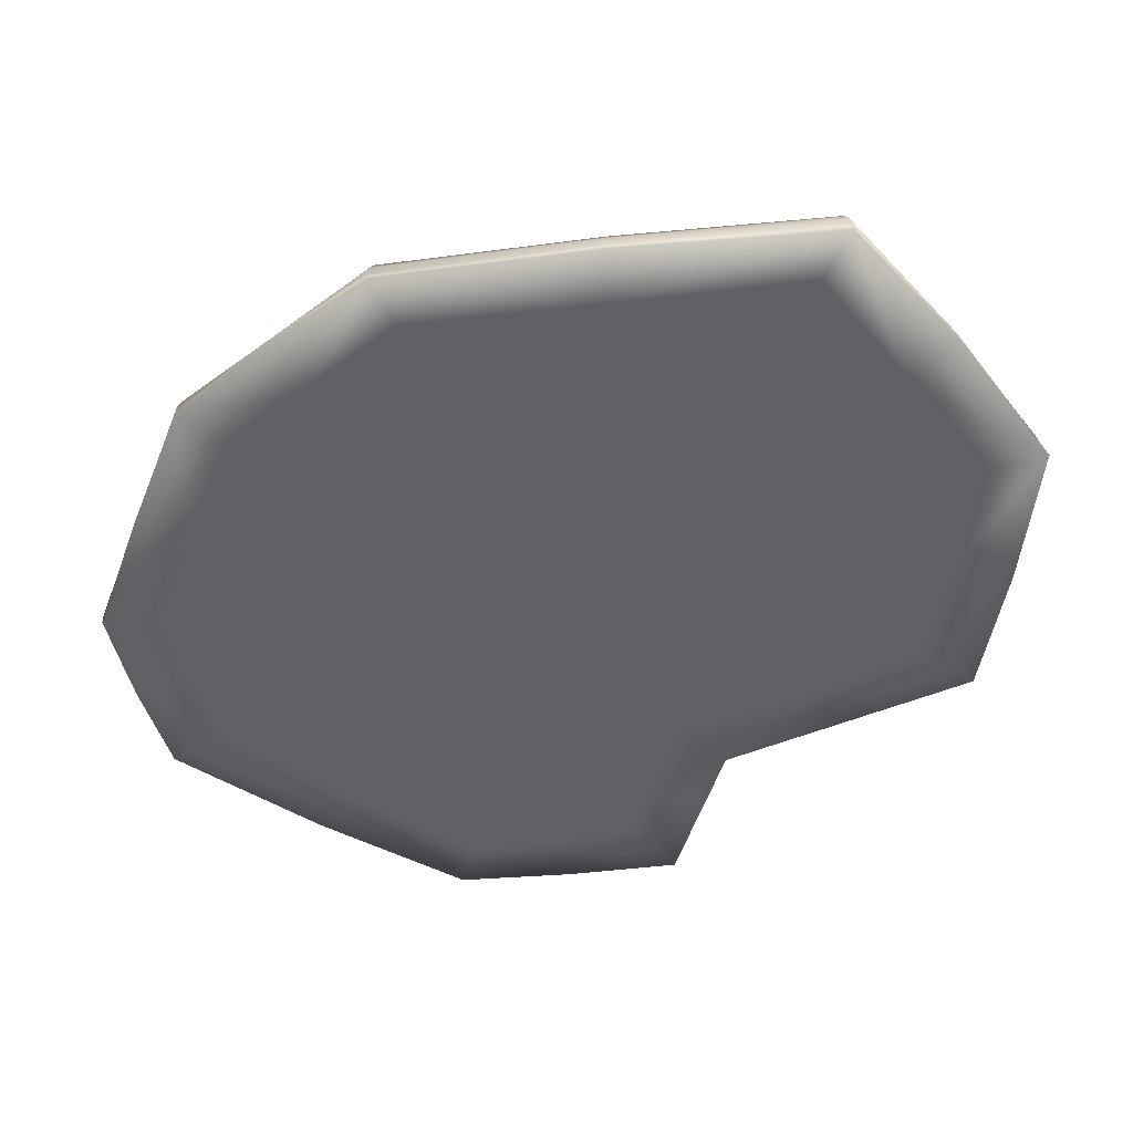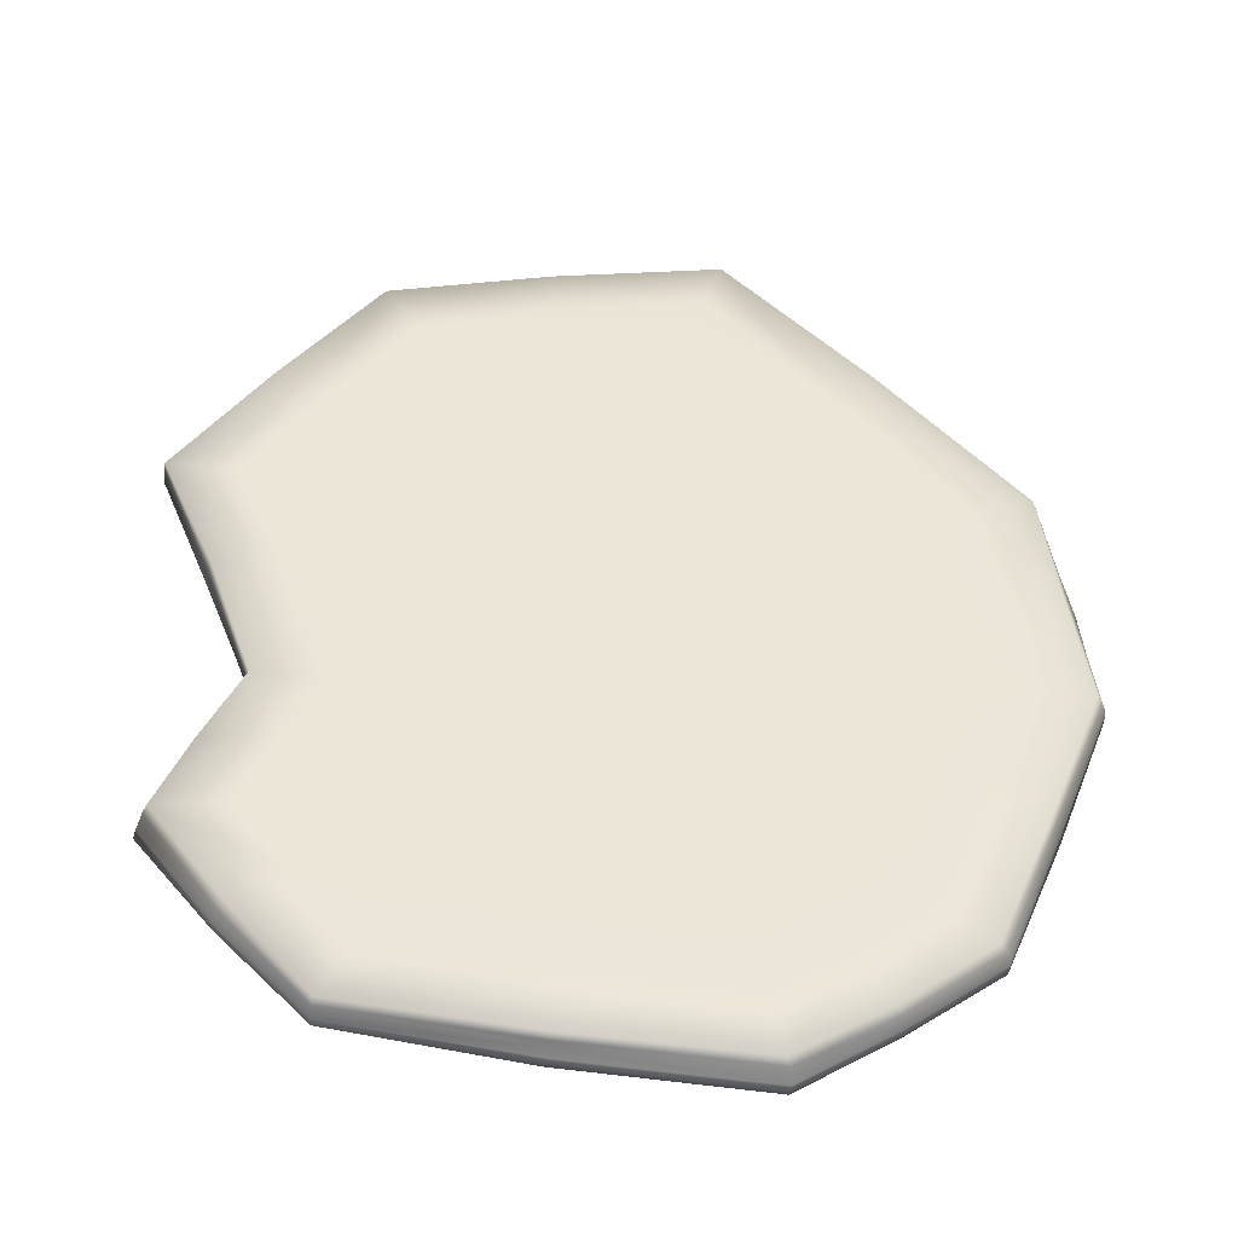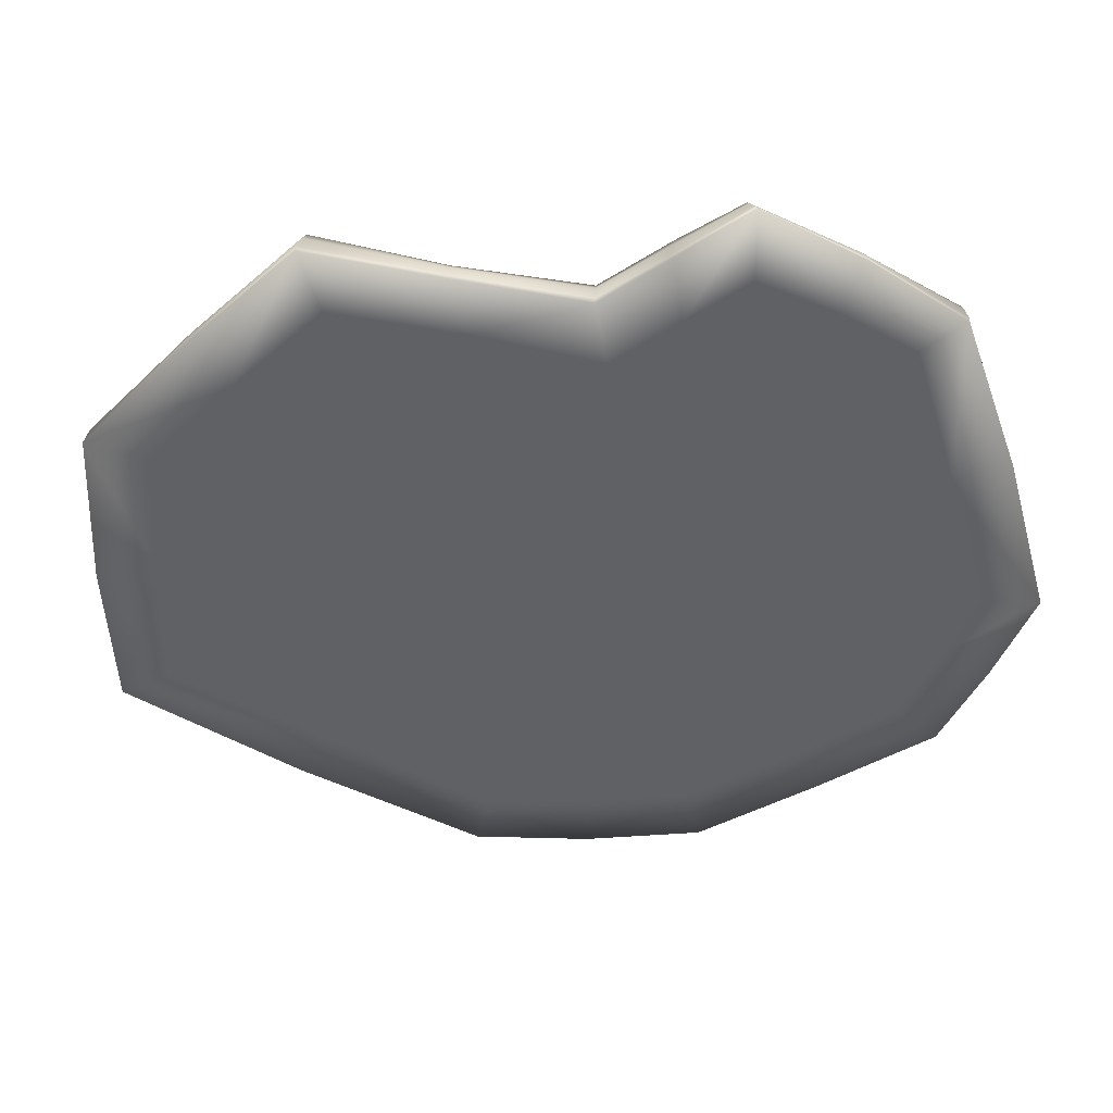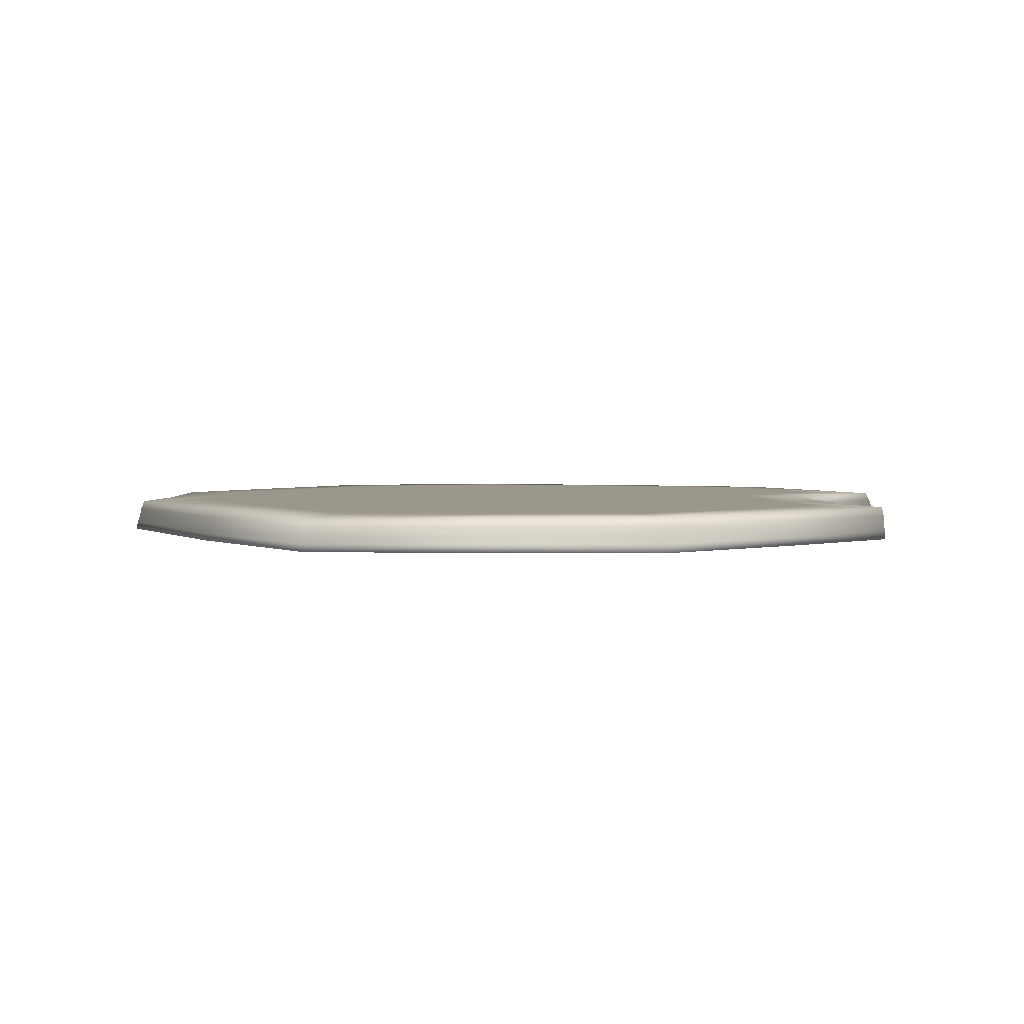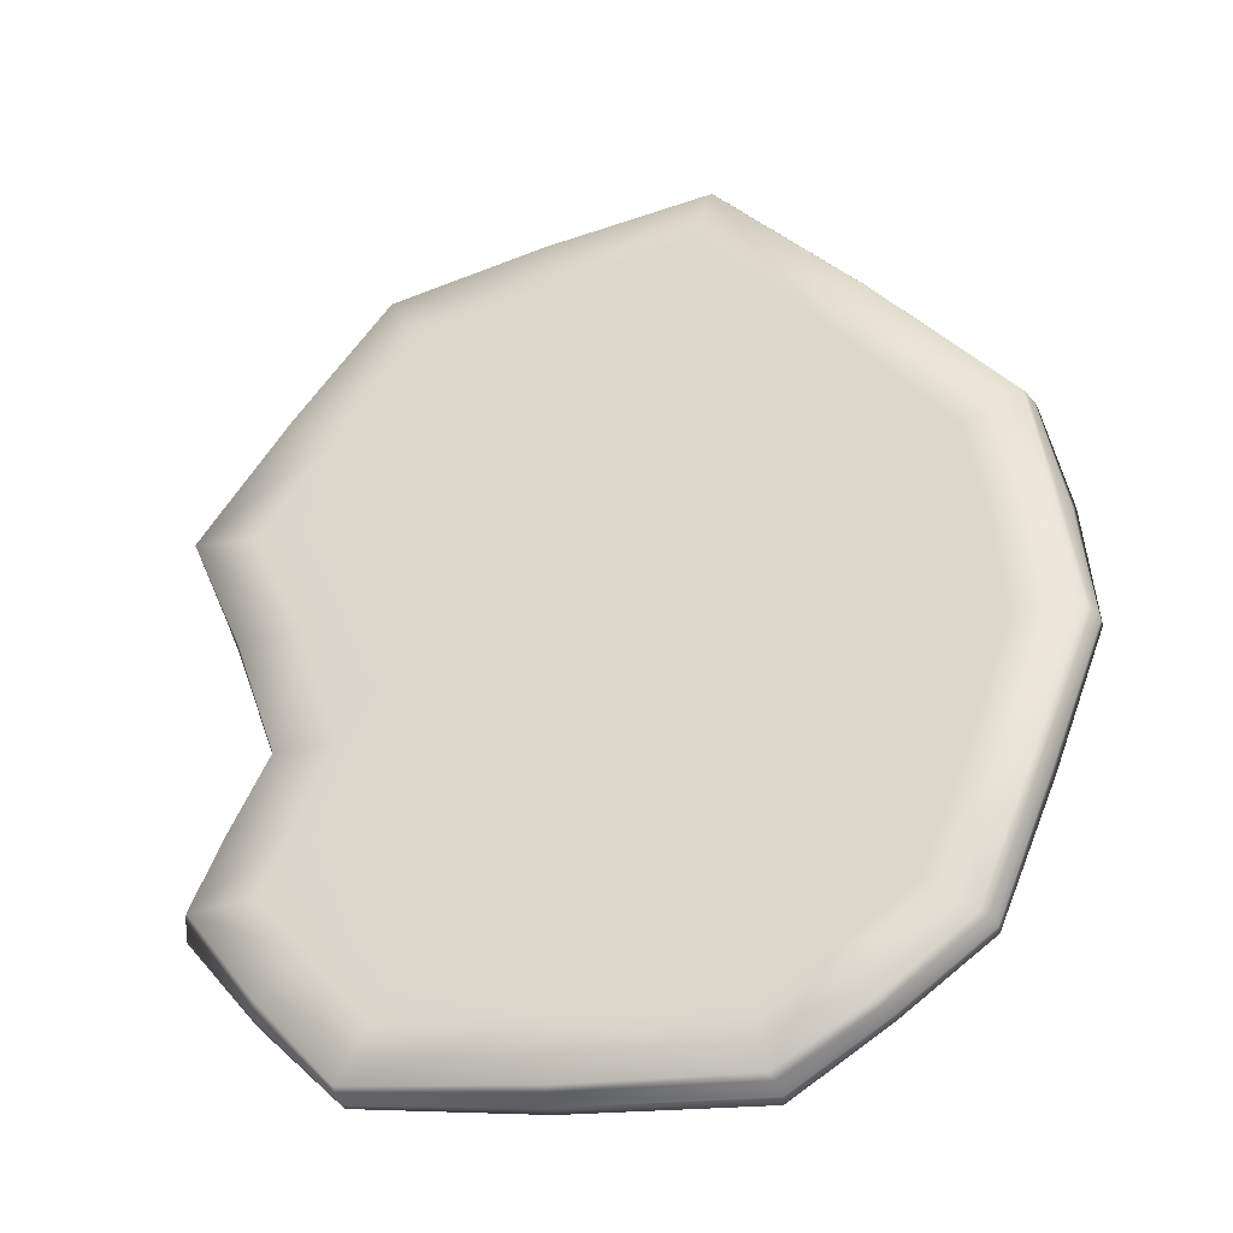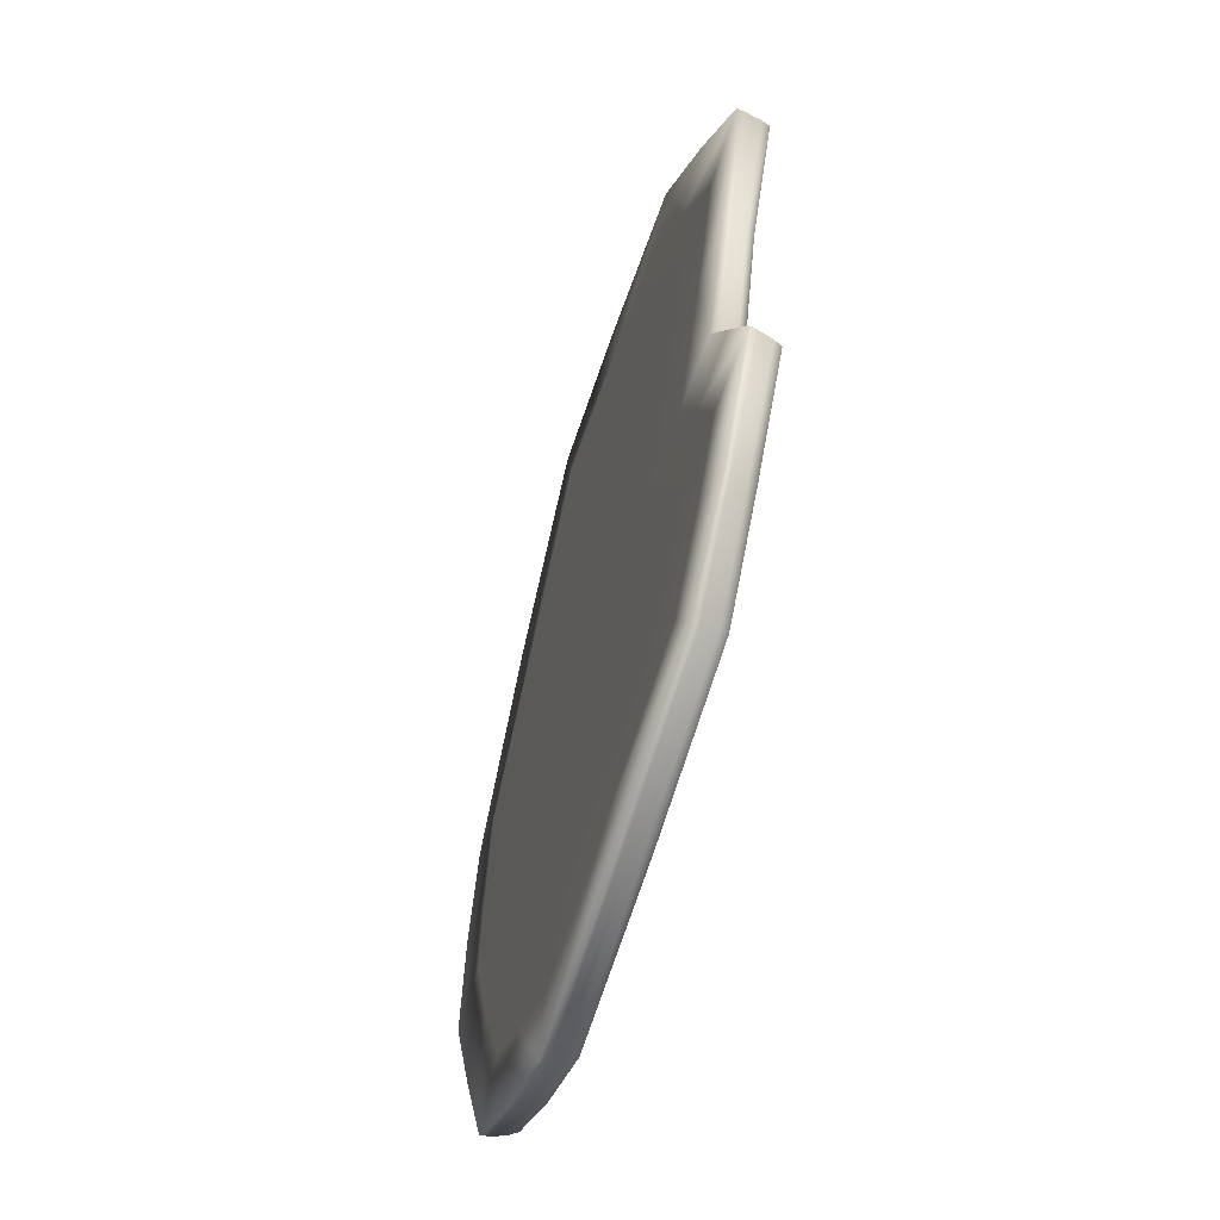
<metadata>
{"format":"obj","ext":"obj","renderer":"f3d","projection":"perspective","resolution":1024,"background":"white","views":[{"elev":-46.4,"azim":-42.4,"up":"+Y"},{"elev":-44.8,"azim":177.8,"up":"+Z"},{"elev":-49.6,"azim":99.3,"up":"+Y"},{"elev":2.6,"azim":11.1,"up":"+Y"},{"elev":-37.0,"azim":-162.1,"up":"+Z"},{"elev":-60.9,"azim":72.5,"up":"+Z"}]}
</metadata>
<code>
o Group2
v 2.384 0.2717 -2.51
v 2.165 0.2717 -2.942
v 0.6647 0.2717 -3.075
v 0.6151 0.2717 -2.756
v 1.877 0.2717 -3.315
v 0.7264 0.2717 -3.407
v -0.3823 0.2717 -3.547
v -0.8064 0.2717 -3.256
v -1.209 0.2717 -2.955
v -1.175 5.9e-05 -2.969
v -0.8001 5.9e-05 -3.244
v 0.6542 5.9e-05 -3.074
v 0.5772 5.9e-05 -2.747
v -0.3572 5.9e-05 -3.559
v 0.7072 5.9e-05 -3.379
v 1.818 5.9e-05 -3.255
v 2.114 5.9e-05 -2.929
v 2.382 5.9e-05 -2.585
v -0.3963 0.006872 3.395
v -0.4154 0.1287 3.385
v -1.6 0.1206 2.043
v -1.611 0.003358 2.059
v -0.4071 0.2465 3.32
v -1.561 0.2668 1.995
v -2.678 0.261 0.6204
v -2.719 0.1336 0.6244
v -2.744 0.0157 0.6422
v 2.341 0.004833 2.946
v 2.385 0.1359 2.875
v 0.9548 0.1342 3.208
v 0.9464 0.003228 3.239
v 2.294 0.2669 2.884
v 0.9692 0.2655 3.137
v 3.857 0.004833 0.8314
v 3.841 0.1359 0.8217
v 3.127 0.1359 1.881
v 3.153 0.004833 1.882
v 3.825 0.2669 0.766
v 3.091 0.2669 1.84
v 3.672 -0.000792 -2.68
v 3.626 0.1247 -2.629
v 3.306 0.1359 -1.962
v 3.33 0.004834 -1.992
v 3.569 0.2591 -2.601
v 3.316 0.2668 -2.008
v 3.003 0.2669 -1.354
v 3.033 0.1377 -1.358
v 3.01 0.01832 -1.343
v -0.6441 0.004832 -4.636
v -0.6719 0.1359 -4.578
v 0.8547 0.1359 -4.416
v 0.8914 0.002494 -4.464
v -0.6128 0.2622 -4.529
v 0.8718 0.2653 -4.378
v 2.352 0.2619 -4.151
v 2.366 0.1311 -4.182
v 2.367 0.009058 -4.191
v -2.112 0.004834 -3.652
v -2.121 0.1341 -3.608
v -1.377 0.1359 -4.159
v -1.399 0.004834 -4.166
v -2.033 0.2669 -3.617
v -1.331 0.2669 -4.123
v -3.01 0.004834 -1.396
v -2.999 0.1359 -1.385
v -2.538 0.1348 -2.541
v -2.58 0.004834 -2.529
v -2.933 0.2669 -1.387
v -2.477 0.2669 -2.531
v -2.877 0.1287 -0.3892
v -2.933 0.006637 -0.3583
v -2.803 0.253 -0.4063
v 3.423 0.1296 -0.265
v 3.377 0.2524 -0.2741
v 3.429 0.004946 -0.2469
v 3.046 0.1195 -3.441
v 3.058 0.0176 -3.46
v 2.995 0.2595 -3.387
v -0.2391 0.2717 2.845
v -1.259 0.2717 1.658
v -0.03768 0.2717 2.294
v -0.8495 0.2717 1.27
v -1.698 0.2717 0.234
v -2.217 0.2717 0.4076
v 2.029 0.2717 2.438
v 0.8884 0.2717 2.692
v 1.748 0.2717 2.003
v 0.8367 0.2717 2.18
v 3.281 0.2717 0.6954
v 2.686 0.2717 1.579
v 2.624 0.2717 0.6553
v 2.202 0.2717 1.341
v 2.477 0.2717 -1.386
v 2.842 0.2717 -0.3075
v 1.819 0.2717 -1.352
v 2.219 0.2717 -0.3457
v 3.02 0.2668 -2.586
v 2.718 0.2717 -1.951
v 2.101 0.2717 -1.944
v 2.099 0.2717 -3.71
v 2.581 0.2717 -3.135
v -0.511 0.2717 -4.047
v 0.803 0.2717 -3.902
v -1.653 0.2717 -3.289
v -1.09 0.2717 -3.697
v -2.41 0.2717 -1.352
v -2.067 0.2717 -2.306
v -1.891 0.2717 -1.252
v -1.587 0.2717 -2.083
v -2.352 0.2717 -0.4627
v -1.809 0.2717 -0.5184
v 0.6524 0.2717 1.317
v 0.4603 0.2717 0.4409
v 0.2245 0.2717 -0.4546
v -0.03628 0.2717 -1.302
v 0.2465 0.2717 -2.001
v -2.459 5.8e-05 -1.339
v -2.391 5.8e-05 -0.4498
v -1.875 5.8e-05 -1.248
v -1.803 5.8e-05 -0.51
v -1.686 5.8e-05 0.2321
v -2.271 5.8e-05 0.4462
v -1.706 5.9e-05 -3.284
v -2.124 5.8e-05 -2.29
v -1.546 5.8e-05 -2.104
v -0.5274 5.9e-05 -4.077
v -1.135 5.9e-05 -3.7
v 2.151 5.9e-05 -3.779
v 0.8248 5.9e-05 -3.956
v 3.015 0.000301 -2.585
v 2.621 5.9e-05 -3.197
v 2.427 5.8e-05 -1.356
v 2.739 5.8e-05 -1.996
v 1.768 5.8e-05 -1.373
v 2.076 5.8e-05 -1.995
v 3.272 5.8e-05 0.7451
v 2.881 5.8e-05 -0.3362
v 2.591 5.8e-05 0.6678
v 2.183 5.8e-05 -0.3553
v 2.062 5.8e-05 2.448
v 2.697 5.8e-05 1.609
v 1.744 5.8e-05 1.982
v 2.209 5.8e-05 1.311
v -0.239 5.8e-05 2.878
v 0.9302 5.8e-05 2.689
v -0.02204 5.8e-05 2.279
v 0.9125 5.8e-05 2.09
v -1.248 5.8e-05 1.656
v -0.8525 5.8e-05 1.278
v -0.05271 5.8e-05 -1.312
v 0.191 5.8e-05 -0.4372
v 0.4601 5.8e-05 0.4353
v 0.2377 5.8e-05 -2.021
v 0.6687 5.8e-05 1.29
v -0.645 0.1991 -4.561
v -2.706 0.1973 0.6258
v 3.406 0.191 -0.268
v -2.847 0.1909 -0.3964
v 3.84 0.2014 0.7976
v 0.8637 0.2006 -4.404
v -2.083 0.2005 -3.618
v 0.9627 0.1999 3.181
v 3.023 0.2023 -1.357
v -2.514 0.2009 -2.539
v -1.585 0.1937 2.026
v 3.114 0.2014 1.866
v 3.026 0.1895 -3.419
v 2.343 0.2014 2.888
v -1.358 0.2014 -4.148
v 3.604 0.1919 -2.618
v -2.973 0.2014 -1.387
v -0.4134 0.1876 3.362
v 2.363 0.1965 -4.173
v 3.316 0.2013 -1.987
v -1.391 0.07036 -4.167
v -3.01 0.07034 -1.391
v 2.365 0.07036 2.916
v 3.43 0.06728 -0.2549
v 3.321 0.07036 -1.978
v 3.056 0.06855 -3.454
v -0.6599 0.07036 -4.612
v 3.854 0.07036 0.8292
v -0.4073 0.0678 3.396
v -2.12 0.06945 -3.634
v 3.025 0.07801 -1.351
v -2.736 0.07467 0.6356
v 0.8734 0.06919 -4.445
v 0.951 0.06871 3.23
v -2.91 0.06767 -0.3728
v 3.653 0.06195 -2.657
v -1.609 0.06199 2.055
v 3.144 0.07036 1.886
v -2.564 0.06984 -2.537
v 2.369 0.07006 -4.191
f 1 2 3 4
f 5 6 3 2
f 7 8 3 6
f 9 4 3 8
f 10 11 12 13
f 14 15 12 11
f 16 17 12 15
f 18 13 12 17
f 183 20 21 191
f 172 165 21 20
f 156 26 21 165
f 186 191 21 26
f 177 29 30 188
f 168 162 30 29
f 172 20 30 162
f 183 188 30 20
f 182 35 36 192
f 159 166 36 35
f 168 29 36 166
f 177 192 36 29
f 190 41 42 179
f 170 174 42 41
f 163 47 42 174
f 185 179 42 47
f 181 50 51 187
f 155 160 51 50
f 173 56 51 160
f 194 187 51 56
f 184 59 60 175
f 161 169 60 59
f 155 50 60 169
f 181 175 60 50
f 176 65 66 193
f 171 164 66 65
f 161 59 66 164
f 184 193 66 59
f 186 26 70 189
f 156 158 70 26
f 171 65 70 158
f 176 189 70 65
f 159 35 73 157
f 182 178 73 35
f 185 47 73 178
f 163 157 73 47
f 194 56 76 180
f 173 167 76 56
f 170 41 76 167
f 190 180 76 41
f 23 79 80 24
f 81 82 80 79
f 83 84 80 82
f 25 24 80 84
f 32 85 86 33
f 87 88 86 85
f 81 79 86 88
f 23 33 86 79
f 38 89 90 39
f 91 92 90 89
f 87 85 90 92
f 32 39 90 85
f 46 93 94 74
f 95 96 94 93
f 91 89 94 96
f 38 74 94 89
f 44 97 98 45
f 1 99 98 97
f 95 93 98 99
f 46 45 98 93
f 55 100 101 78
f 5 2 101 100
f 1 97 101 2
f 44 78 101 97
f 53 102 103 54
f 7 6 103 102
f 5 100 103 6
f 55 54 103 100
f 62 104 105 63
f 9 8 105 104
f 7 102 105 8
f 53 63 105 102
f 68 106 107 69
f 108 109 107 106
f 9 104 107 109
f 62 69 107 104
f 25 84 110 72
f 83 111 110 84
f 108 106 110 111
f 68 72 110 106
f 81 88 112 82
f 87 92 112 88
f 91 113 112 92
f 83 82 112 113
f 91 96 114 113
f 95 115 114 96
f 108 111 114 115
f 83 113 114 111
f 95 99 116 115
f 1 4 116 99
f 9 109 116 4
f 108 115 116 109
f 64 117 118 71
f 119 120 118 117
f 121 122 118 120
f 27 71 118 122
f 58 123 124 67
f 10 125 124 123
f 119 117 124 125
f 64 67 124 117
f 49 126 127 61
f 14 11 127 126
f 10 123 127 11
f 58 61 127 123
f 57 128 129 52
f 16 15 129 128
f 14 126 129 15
f 49 52 129 126
f 40 130 131 77
f 18 17 131 130
f 16 128 131 17
f 57 77 131 128
f 48 132 133 43
f 134 135 133 132
f 18 130 133 135
f 40 43 133 130
f 34 136 137 75
f 138 139 137 136
f 134 132 137 139
f 48 75 137 132
f 28 140 141 37
f 142 143 141 140
f 138 136 141 143
f 34 37 141 136
f 19 144 145 31
f 146 147 145 144
f 142 140 145 147
f 28 31 145 140
f 27 122 148 22
f 121 149 148 122
f 146 144 148 149
f 19 22 148 144
f 119 150 151 120
f 134 139 151 150
f 138 152 151 139
f 121 120 151 152
f 119 125 153 150
f 10 13 153 125
f 18 135 153 13
f 134 150 153 135
f 138 143 154 152
f 142 147 154 143
f 146 149 154 147
f 121 152 154 149
f 44 170 167 78
f 55 78 167 173
f 46 74 157 163
f 38 159 157 74
f 68 171 158 72
f 25 72 158 156
f 62 161 164 69
f 68 69 164 171
f 53 155 169 63
f 62 63 169 161
f 55 173 160 54
f 53 54 160 155
f 46 163 174 45
f 44 45 174 170
f 32 168 166 39
f 38 39 166 159
f 23 172 162 33
f 32 33 162 168
f 25 156 165 24
f 23 24 165 172
f 40 77 180 190
f 57 194 180 77
f 48 185 178 75
f 34 75 178 182
f 64 71 189 176
f 27 186 189 71
f 58 67 193 184
f 64 176 193 67
f 49 61 175 181
f 58 184 175 61
f 57 52 187 194
f 49 181 187 52
f 48 43 179 185
f 40 190 179 43
f 28 37 192 177
f 34 182 192 37
f 19 31 188 183
f 28 177 188 31
f 27 22 191 186
f 19 183 191 22

</code>
